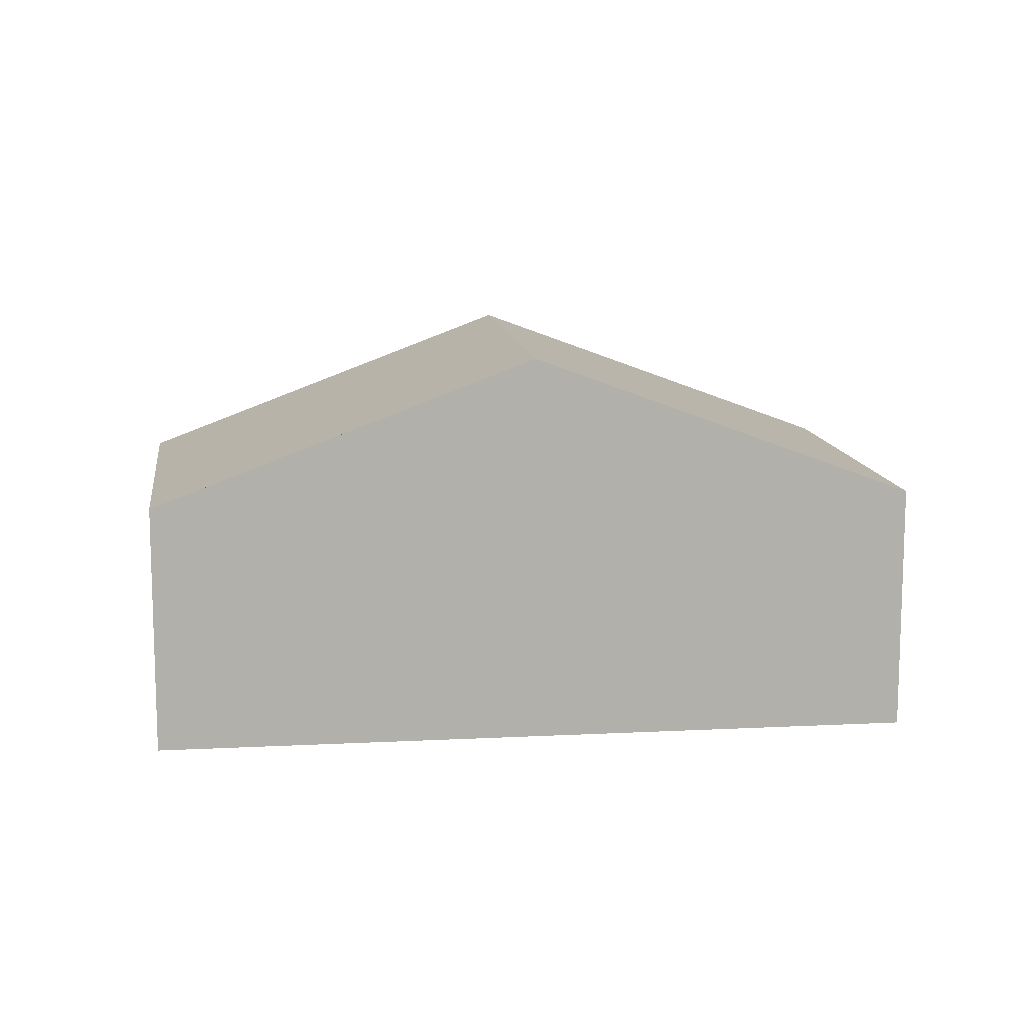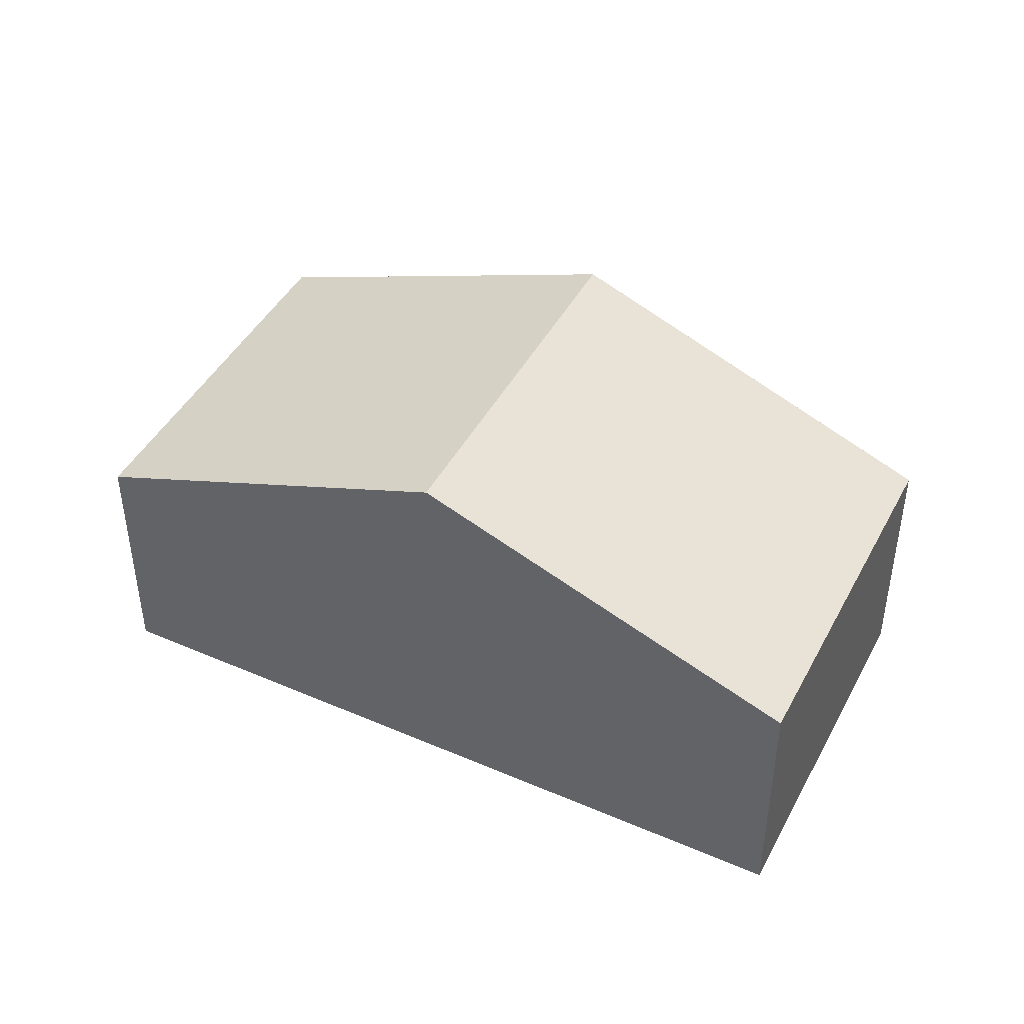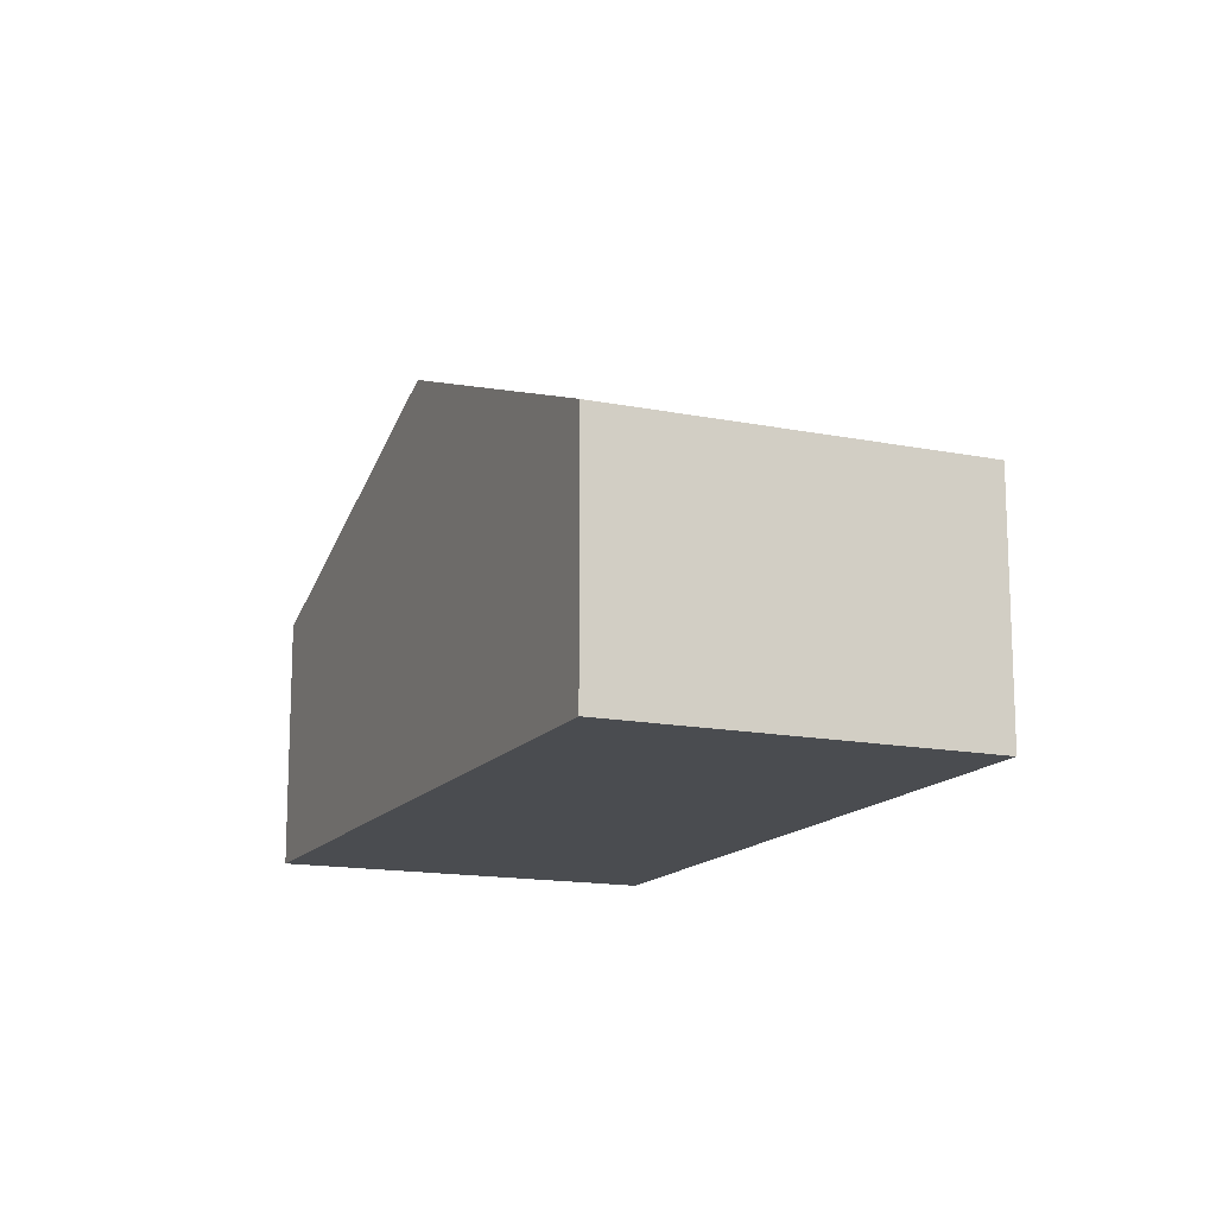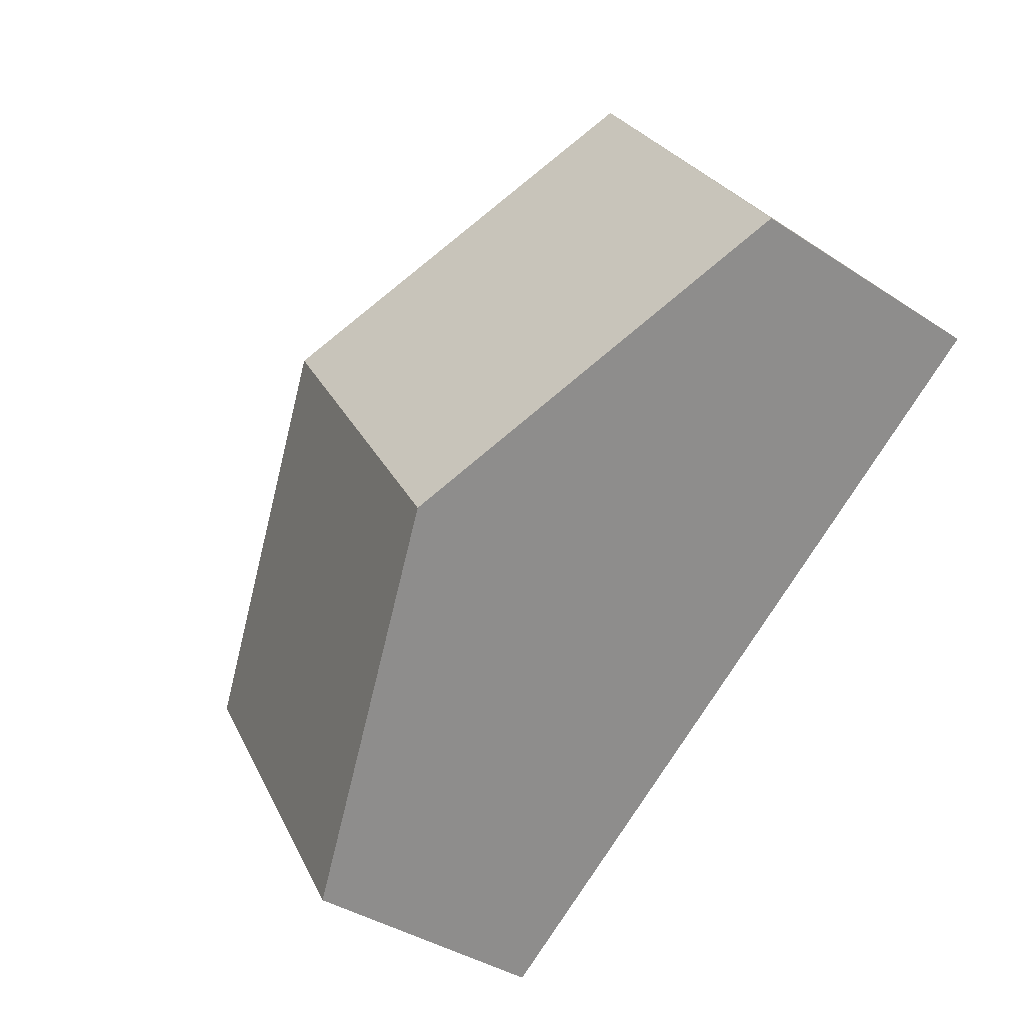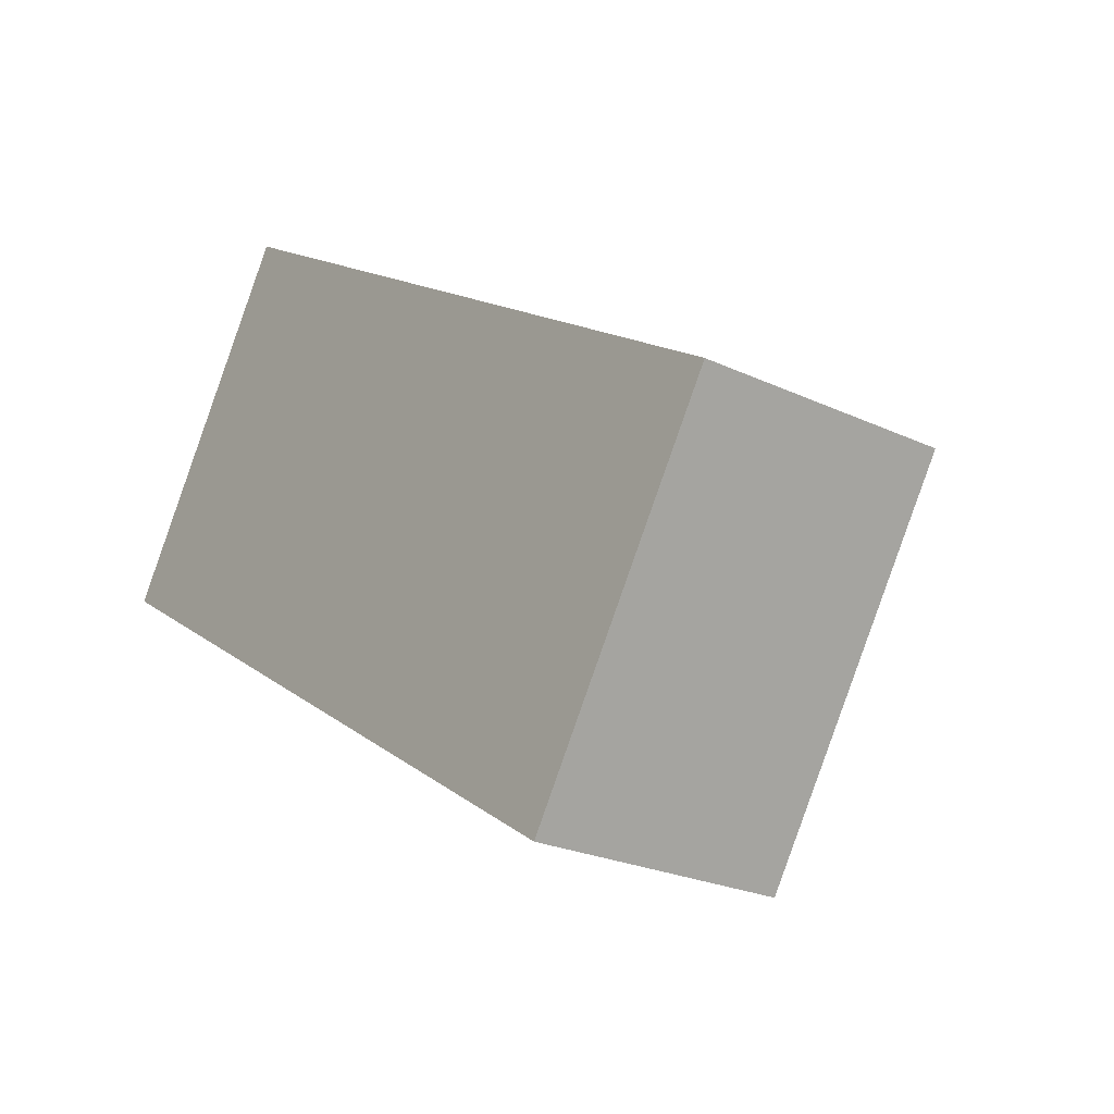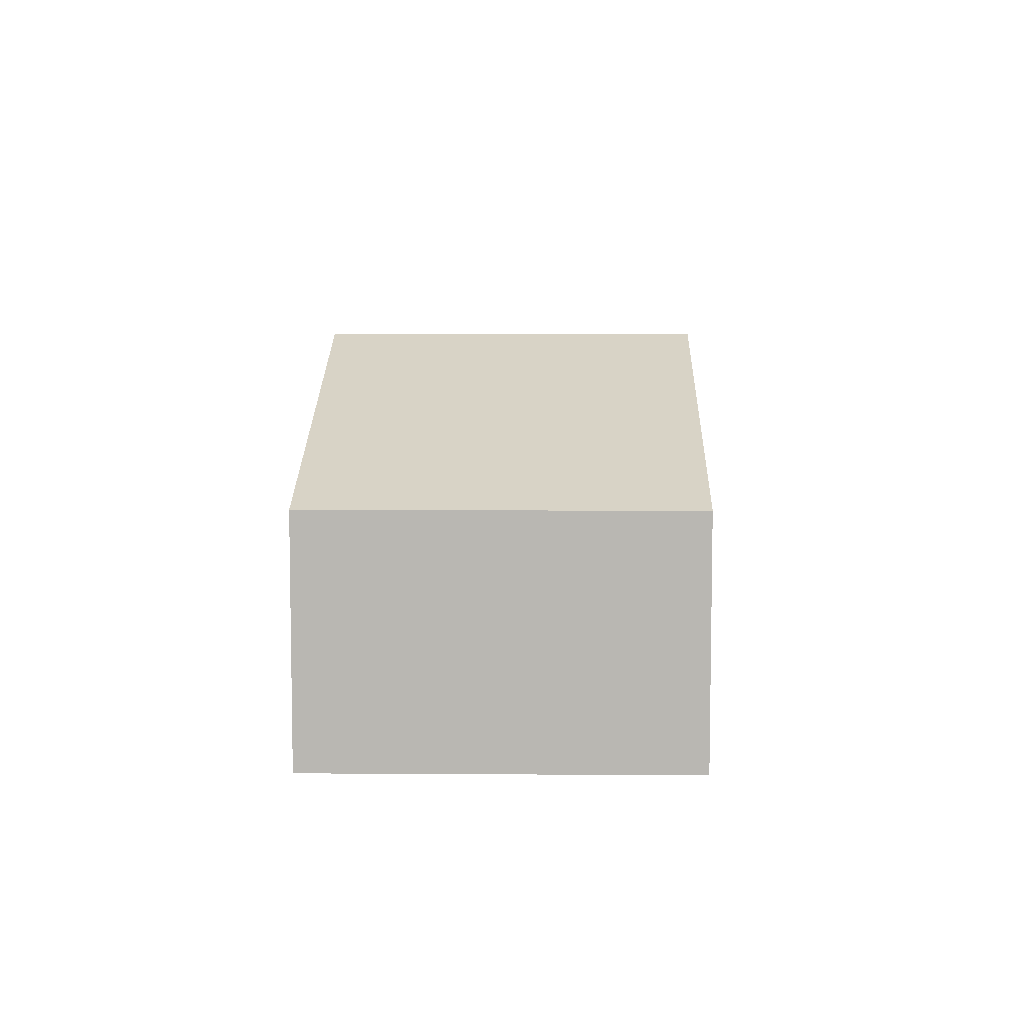
<metadata>
{"format":"obj","ext":"obj","renderer":"f3d","projection":"perspective","resolution":1024,"background":"white","views":[{"elev":11.9,"azim":24.8,"up":"+Y"},{"elev":44.6,"azim":-120.9,"up":"+Y"},{"elev":-14.7,"azim":-81.0,"up":"+Y"},{"elev":-38.8,"azim":-129.6,"up":"+Z"},{"elev":-23.8,"azim":51.8,"up":"+Z"},{"elev":7.6,"azim":123.5,"up":"+Y"}]}
</metadata>
<code>
v  6.992 2.674 -4.44
v  5.715 4.217 1.273
v  9.235 2.674 -0.908
v  3.496 4.217 -2.22
v  2.202 2.677 3.448
v  0 2.673 1.637e-16
v  2.797 2.938 3.08
v  2.202 -2.111e-16 3.448
v  0 0 0
v  2.797 -1.886e-16 3.08
v  5.715 -7.795e-17 1.273
v  9.235 5.56e-17 -0.908
v  6.992 2.719e-16 -4.44
v  3.496 1.359e-16 -2.22
g defaultobject
f 1 2 3
f 2 1 4
f 5 4 6
f 4 5 2
f 2 5 7
f 6 8 5
f 8 6 9
f 8 7 5
f 7 8 2
f 2 8 10
f 2 10 11
f 2 11 3
f 3 11 12
f 12 1 3
f 1 12 13
f 4 9 6
f 9 4 1
f 9 1 14
f 14 1 13
f 11 13 12
f 13 11 14
f 14 11 10
f 14 10 9
f 9 10 8

</code>
